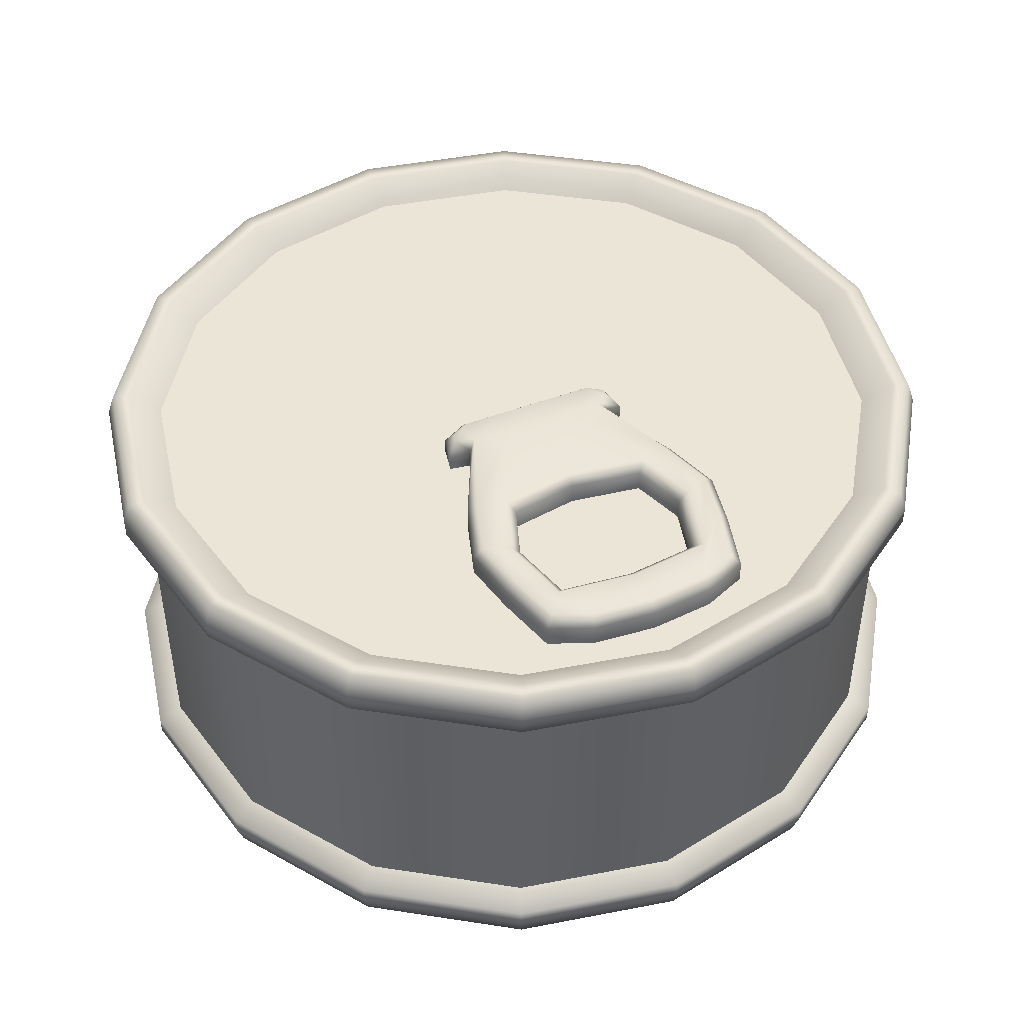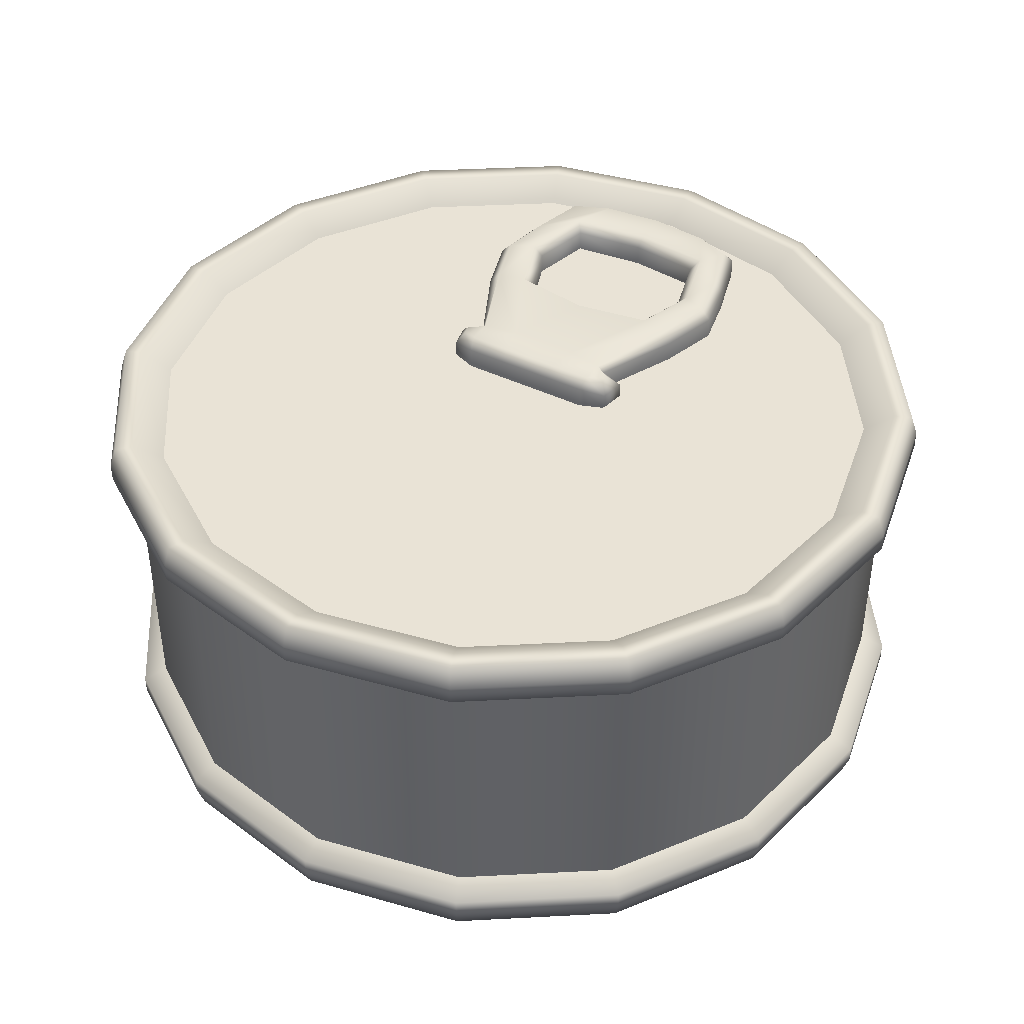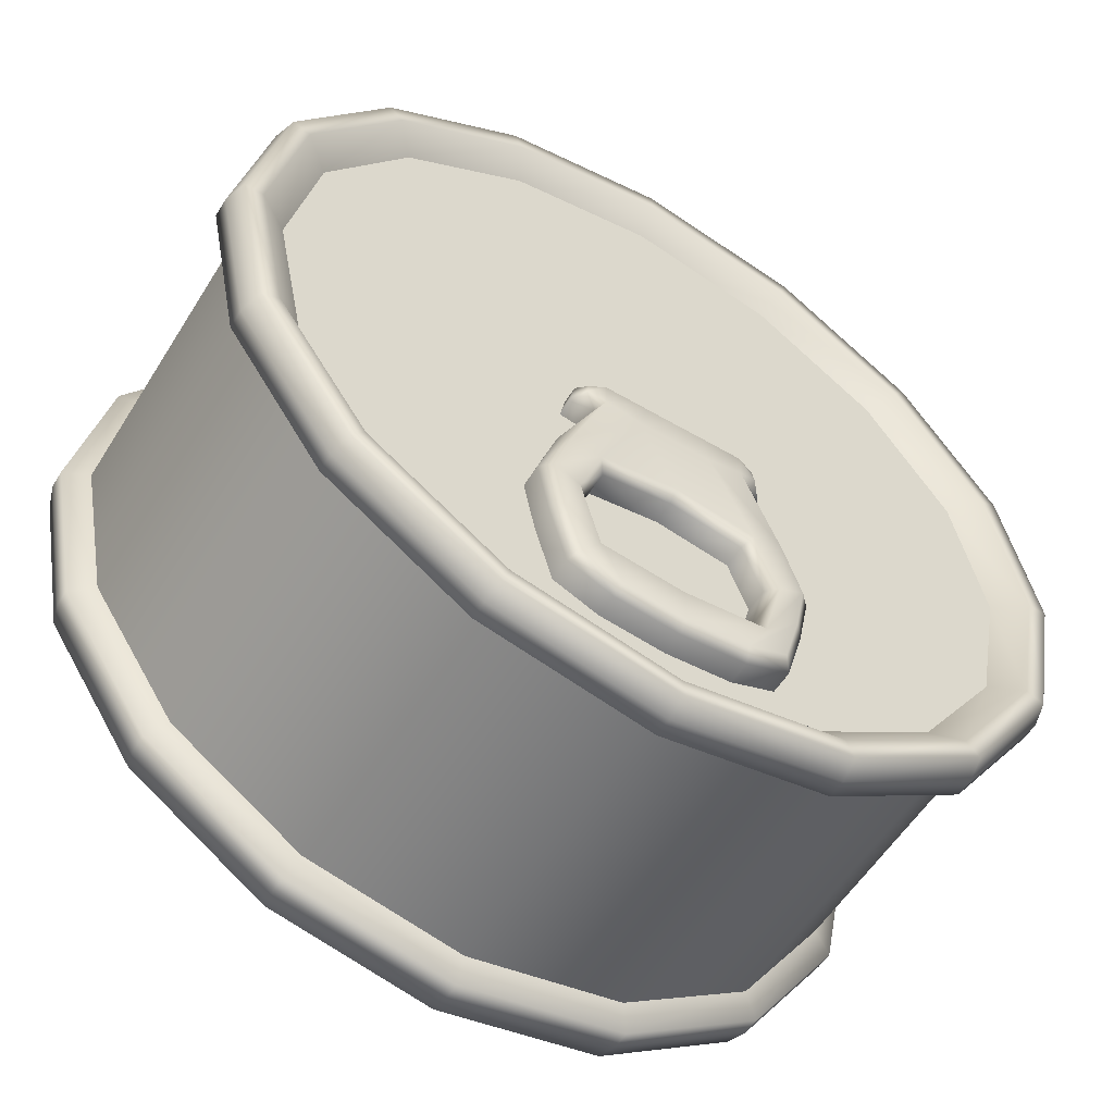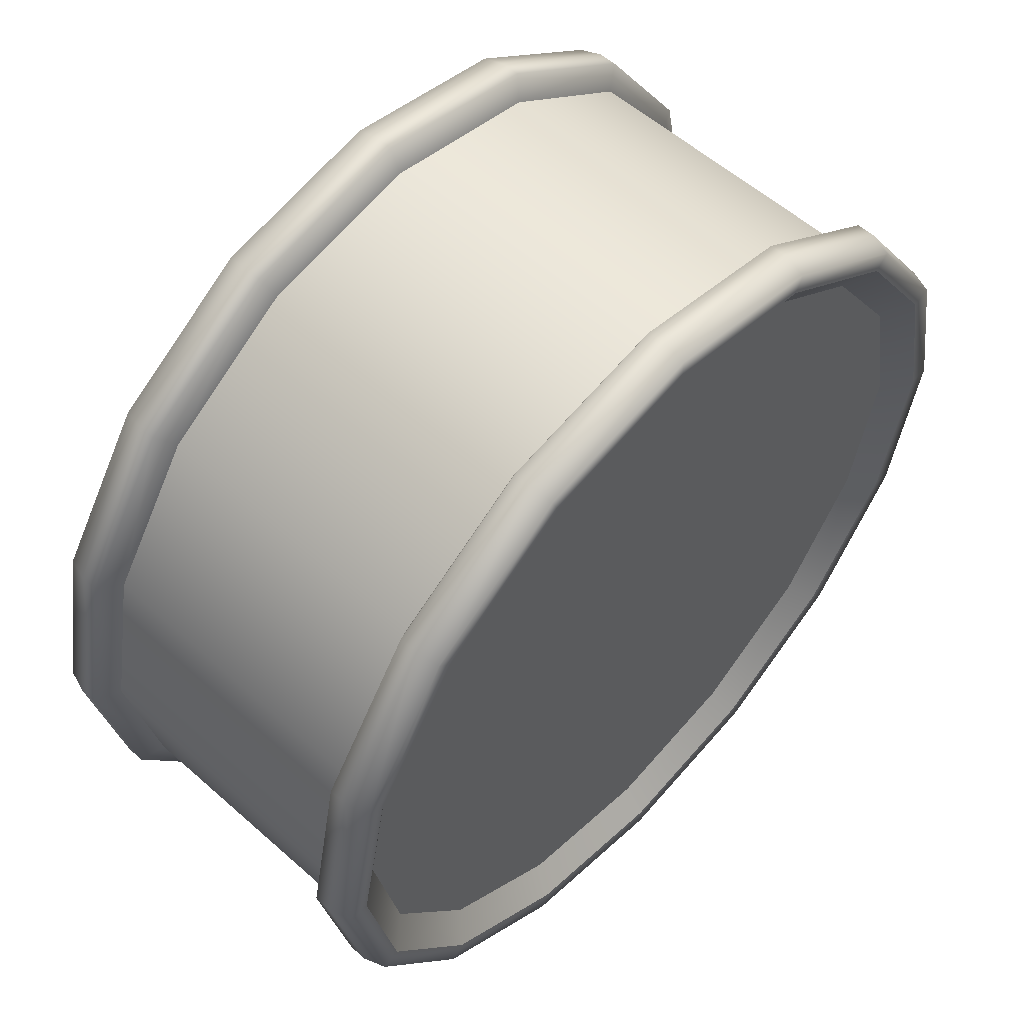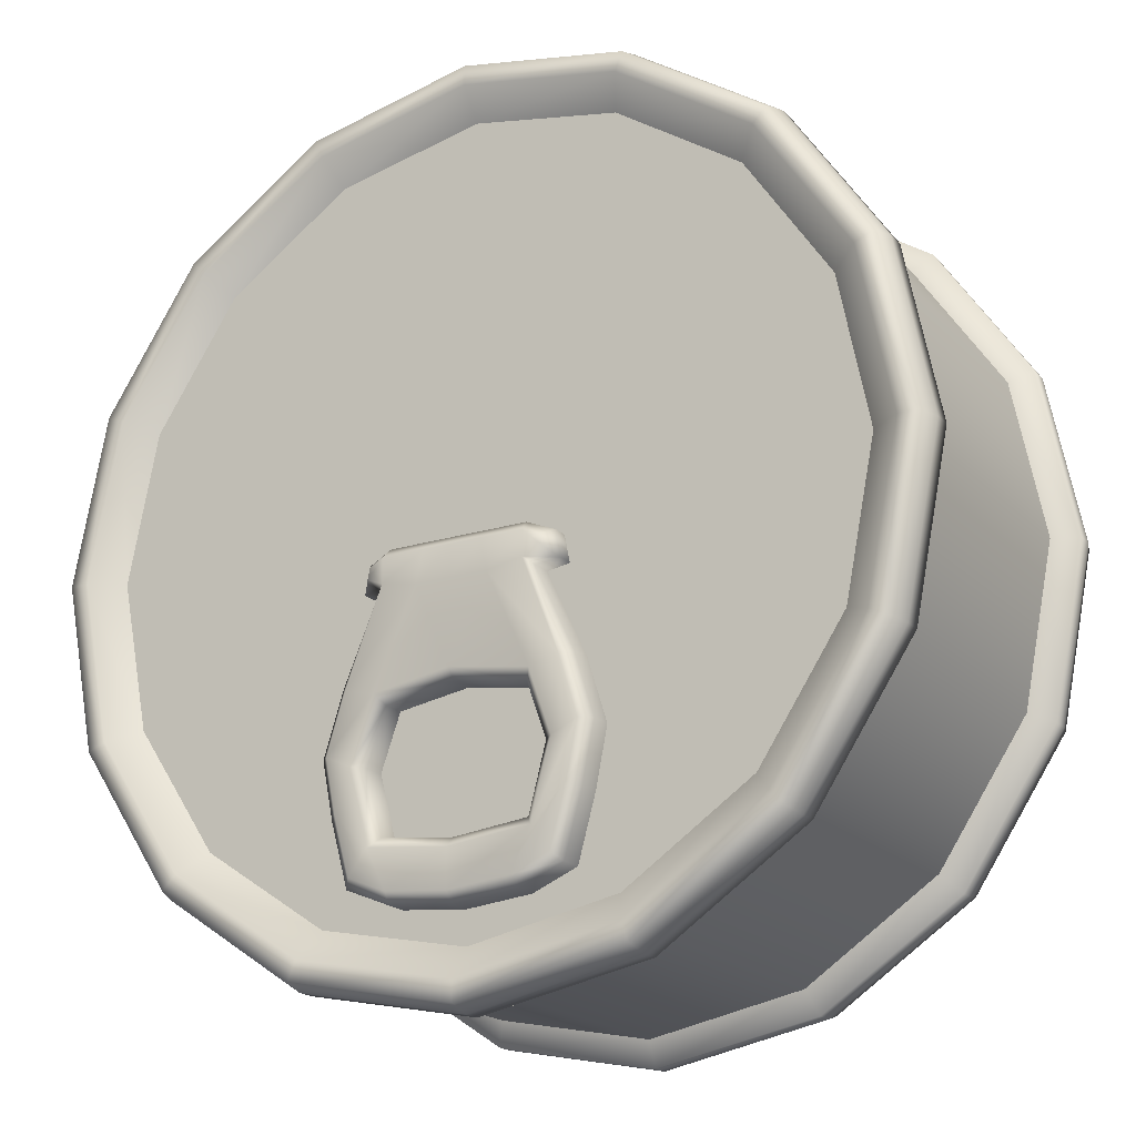
<metadata>
{"format":"obj","ext":"obj","renderer":"f3d","projection":"perspective","resolution":1024,"background":"white","views":[{"elev":45.8,"azim":156.2,"up":"+Y"},{"elev":42.1,"azim":30.2,"up":"+Y"},{"elev":-56.2,"azim":148.4,"up":"+Z"},{"elev":56.4,"azim":-47.2,"up":"+Z"},{"elev":-19.4,"azim":-149.7,"up":"+Z"}]}
</metadata>
<code>
g default
v 0.7668 0.305 -0.3176
v 0.5869 0.305 -0.5869
v 0.3176 0.305 -0.7668
v 0 0.305 -0.8299
v -0.3176 0.305 -0.7668
v -0.5869 0.305 -0.5869
v -0.7668 0.305 -0.3176
v -0.8299 0.305 -0
v -0.7668 0.305 0.3176
v -0.5869 0.305 0.5869
v -0.3176 0.305 0.7668
v -0 0.305 0.8299
v 0.3176 0.305 0.7668
v 0.5869 0.305 0.5869
v 0.7668 0.305 0.3176
v 0.8299 0.305 0
v 0.7668 0.8783 -0.3176
v 0.5869 0.8783 -0.5869
v 0.3176 0.8783 -0.7668
v 0 0.8783 -0.8299
v -0.3176 0.8783 -0.7668
v -0.5869 0.8783 -0.5869
v -0.7668 0.8783 -0.3176
v -0.8299 0.8783 -0
v -0.7668 0.8783 0.3176
v -0.5869 0.8783 0.5869
v -0.3176 0.8783 0.7668
v -0 0.8783 0.8299
v 0.3176 0.8783 0.7668
v 0.5869 0.8783 0.5869
v 0.7668 0.8783 0.3176
v 0.8299 0.8783 0
v 0.7098 0.2468 -0.294
v 0.5433 0.2468 -0.5433
v 0 0.2468 0
v 0.294 0.2468 -0.7098
v 0 0.2468 -0.7683
v -0.294 0.2468 -0.7098
v -0.5433 0.2468 -0.5433
v -0.7098 0.2468 -0.294
v -0.7683 0.2468 -0
v -0.7098 0.2468 0.294
v -0.5433 0.2468 0.5433
v -0.294 0.2468 0.7098
v -0 0.2468 0.7683
v 0.294 0.2468 0.7098
v 0.5433 0.2468 0.5433
v 0.7098 0.2468 0.294
v 0.7683 0.2468 0
v 0.7098 0.9366 -0.294
v 0.5433 0.9366 -0.5433
v 0 0.9366 0
v 0.294 0.9366 -0.7098
v 0 0.9366 -0.7683
v -0.294 0.9366 -0.7098
v -0.5433 0.9366 -0.5433
v -0.7098 0.9366 -0.294
v -0.7683 0.9366 -0
v -0.7098 0.9366 0.294
v -0.5433 0.9366 0.5433
v -0.294 0.9366 0.7098
v -0 0.9366 0.7683
v 0.294 0.9366 0.7098
v 0.5433 0.9366 0.5433
v 0.7098 0.9366 0.294
v 0.7683 0.9366 0
v 0.8137 0.283 -0.3371
v 0.6228 0.283 -0.6228
v 0.8137 0.2468 -0.3371
v 0.6228 0.2468 -0.6228
v 0.3371 0.283 -0.8137
v 0.3371 0.2468 -0.8137
v 0 0.283 -0.8808
v 0 0.2468 -0.8808
v -0.3371 0.283 -0.8137
v -0.3371 0.2468 -0.8137
v -0.6228 0.283 -0.6228
v -0.6228 0.2468 -0.6228
v -0.8137 0.283 -0.3371
v -0.8137 0.2468 -0.3371
v -0.8808 0.283 -0
v -0.8808 0.2468 -0
v -0.8137 0.283 0.3371
v -0.8137 0.2468 0.3371
v -0.6228 0.283 0.6228
v -0.6228 0.2468 0.6228
v -0.3371 0.283 0.8137
v -0.3371 0.2468 0.8137
v -0 0.283 0.8808
v -0 0.2468 0.8808
v 0.3371 0.283 0.8137
v 0.3371 0.2468 0.8137
v 0.6228 0.283 0.6228
v 0.6228 0.2468 0.6228
v 0.8137 0.283 0.3371
v 0.8137 0.2468 0.3371
v 0.8808 0.283 0
v 0.8808 0.2468 0
v 0.8137 0.9003 -0.3371
v 0.6228 0.9003 -0.6228
v 0.6228 0.9366 -0.6228
v 0.8137 0.9366 -0.3371
v 0.3371 0.9003 -0.8137
v 0.3371 0.9366 -0.8137
v 0 0.9003 -0.8808
v 0 0.9366 -0.8808
v -0.3371 0.9003 -0.8137
v -0.3371 0.9366 -0.8137
v -0.6228 0.9003 -0.6228
v -0.6228 0.9366 -0.6228
v -0.8137 0.9003 -0.3371
v -0.8137 0.9366 -0.3371
v -0.8808 0.9003 -0
v -0.8808 0.9366 -0
v -0.8137 0.9003 0.3371
v -0.8137 0.9366 0.3371
v -0.6228 0.9003 0.6228
v -0.6228 0.9366 0.6228
v -0.3371 0.9003 0.8137
v -0.3371 0.9366 0.8137
v -0 0.9003 0.8808
v -0 0.9366 0.8808
v 0.3371 0.9003 0.8137
v 0.3371 0.9366 0.8137
v 0.6228 0.9003 0.6228
v 0.6228 0.9366 0.6228
v 0.8137 0.9003 0.3371
v 0.8137 0.9366 0.3371
v 0.8808 0.9003 0
v 0.8808 0.9366 0
v 0.7652 0.2034 -0.317
v 0.5857 0.2034 -0.5858
v 0.6125 0.2034 -0.6136
v 0.8003 0.2034 -0.3321
v 0.317 0.2034 -0.7654
v 0.3315 0.2034 -0.8017
v 0 0.2034 -0.8285
v 0 0.2034 -0.8678
v -0.317 0.2034 -0.7654
v -0.3315 0.2034 -0.8017
v -0.5857 0.2034 -0.5858
v -0.6125 0.2034 -0.6136
v -0.7652 0.2034 -0.317
v -0.8003 0.2034 -0.3321
v -0.8283 0.2034 -0
v -0.8662 0.2034 -0
v -0.7652 0.2034 0.317
v -0.8003 0.2034 0.3321
v -0.5857 0.2034 0.5858
v -0.6125 0.2034 0.6136
v -0.317 0.2034 0.7654
v -0.3315 0.2034 0.8017
v -0 0.2034 0.8285
v -0 0.2034 0.8678
v 0.317 0.2034 0.7654
v 0.3315 0.2034 0.8017
v 0.5857 0.2034 0.5858
v 0.6125 0.2034 0.6136
v 0.7652 0.2034 0.317
v 0.8003 0.2034 0.3321
v 0.8283 0.2034 0
v 0.8662 0.2034 0
v 0.7652 0.9799 -0.317
v 0.5857 0.9799 -0.5858
v 0.8003 0.9799 -0.3321
v 0.6125 0.9799 -0.6136
v 0.317 0.9799 -0.7654
v 0.3315 0.9799 -0.8017
v 0 0.9799 -0.8285
v 0 0.9799 -0.8678
v -0.317 0.9799 -0.7654
v -0.3315 0.9799 -0.8017
v -0.5857 0.9799 -0.5858
v -0.6125 0.9799 -0.6136
v -0.7652 0.9799 -0.317
v -0.8003 0.9799 -0.3321
v -0.8283 0.9799 -0
v -0.8662 0.9799 -0
v -0.7652 0.9799 0.317
v -0.8003 0.9799 0.3321
v -0.5857 0.9799 0.5858
v -0.6125 0.9799 0.6136
v -0.317 0.9799 0.7654
v -0.3315 0.9799 0.8017
v -0 0.9799 0.8285
v -0 0.9799 0.8678
v 0.317 0.9799 0.7654
v 0.3315 0.9799 0.8017
v 0.5857 0.9799 0.5858
v 0.6125 0.9799 0.6136
v 0.7652 0.9799 0.317
v 0.8003 0.9799 0.3321
v 0.8283 0.9799 0
v 0.8662 0.9799 0
v -0.1381 0.9255 -0.05593
v -0.0541 0.9255 -0.05593
v 0.0541 0.9255 -0.05593
v 0.1381 0.9255 -0.05593
v -0.2145 0.9255 -0.657
v -0.1272 0.9255 -0.6929
v 0.1272 0.9255 -0.6929
v 0.2145 0.9255 -0.657
v -0.2489 0.9255 -0.5321
v -0.1457 0.9255 -0.5746
v 0.1457 0.9255 -0.5746
v 0.2489 0.9255 -0.5321
v -0.2329 0.9255 -0.301
v -0.1416 0.9255 -0.3411
v 0.1416 0.9255 -0.3411
v 0.2329 0.9255 -0.301
v -0.1544 0.9255 -0.1351
v 0.1544 0.9255 -0.1351
v 0.07185 1.001 -0.138
v -0.07185 1.001 -0.138
v 0.2 0.9381 -0.1276
v 0.1892 0.9381 -0.07478
v -0.2 0.9381 -0.1276
v -0.1892 0.9381 -0.07478
v -0.2709 0.9255 -0.4223
v -0.1792 0.9255 -0.4479
v 0.2709 0.9255 -0.4223
v 0.1792 0.9255 -0.4479
v 0.001467 1.001 -0.138
v 0.002891 0.9255 -0.3188
v 0.001104 0.9255 -0.05593
v 0.000965 0.9255 -0.705
v 0.001104 0.9255 -0.5908
v -0.1381 0.9806 -0.05593
v -0.1423 1.001 -0.07652
v -0.0541 0.9805 -0.05593
v -0.05848 1.001 -0.07615
v 0.001195 1.001 -0.0764
v 0.001104 0.9807 -0.05593
v 0.0541 0.9805 -0.05593
v 0.05848 1.001 -0.07615
v 0.1423 1.001 -0.07652
v 0.1381 0.9806 -0.05593
v -0.1564 1.001 -0.3226
v -0.1416 0.9807 -0.3411
v 0.002953 1.001 -0.2981
v 0.002891 0.9807 -0.3188
v -0.1614 1.001 -0.5935
v -0.1457 0.9807 -0.5746
v 0.001121 1.001 -0.6114
v 0.001104 0.9807 -0.5908
v -0.1979 1.001 -0.6418
v -0.2145 0.9807 -0.657
v -0.1225 1.001 -0.6728
v -0.1272 0.9807 -0.6929
v 0.00095 1.001 -0.6844
v 0.000965 0.9807 -0.705
v 0.1224 1.001 -0.6728
v 0.1272 0.9807 -0.6929
v 0.1979 1.001 -0.6418
v 0.2145 0.9807 -0.657
v -0.2143 1.001 -0.3086
v -0.2329 0.9807 -0.301
v -0.2502 1.001 -0.4234
v -0.2709 0.9807 -0.4223
v -0.2002 1.001 -0.447
v -0.1792 0.9807 -0.4479
v 0.1565 1.001 -0.3227
v 0.1416 0.9807 -0.3411
v 0.2002 1.001 -0.447
v 0.1792 0.9807 -0.4479
v 0.2329 0.9807 -0.301
v 0.2143 1.001 -0.3086
v 0.2502 1.001 -0.4234
v 0.2709 0.9807 -0.4223
v -0.2295 1.001 -0.5273
v -0.2489 0.9807 -0.5321
v 0.2489 0.9807 -0.5321
v 0.2295 1.001 -0.5273
v -0.1421 1.001 -0.1253
v -0.1544 0.9797 -0.1351
v 0.1544 0.9797 -0.1351
v 0.1421 1.001 -0.1253
v 0.2 0.9688 -0.1276
v 0.1786 0.9933 -0.1097
v 0.1744 0.9933 -0.08854
v 0.1892 0.9697 -0.07478
v -0.1892 0.9697 -0.07478
v -0.1744 0.9933 -0.08854
v -0.1786 0.9933 -0.1097
v -0.2 0.9688 -0.1276
v 0.1457 0.9807 -0.5746
v 0.1614 1.001 -0.5934
g soup_tin_export
f 1 2 18 17
f 2 3 19 18
f 3 4 20 19
f 4 5 21 20
f 5 6 22 21
f 6 7 23 22
f 7 8 24 23
f 8 9 25 24
f 9 10 26 25
f 10 11 27 26
f 11 12 28 27
f 12 13 29 28
f 13 14 30 29
f 14 15 31 30
f 15 16 32 31
f 16 1 17 32
f 34 33 35
f 36 34 35
f 37 36 35
f 38 37 35
f 39 38 35
f 40 39 35
f 41 40 35
f 42 41 35
f 43 42 35
f 44 43 35
f 45 44 35
f 46 45 35
f 47 46 35
f 48 47 35
f 49 48 35
f 33 49 35
f 50 51 52
f 51 53 52
f 53 54 52
f 54 55 52
f 55 56 52
f 56 57 52
f 57 58 52
f 58 59 52
f 59 60 52
f 60 61 52
f 61 62 52
f 62 63 52
f 63 64 52
f 64 65 52
f 65 66 52
f 66 50 52
f 68 67 69 70
f 71 68 70 72
f 73 71 72 74
f 75 73 74 76
f 77 75 76 78
f 79 77 78 80
f 81 79 80 82
f 83 81 82 84
f 85 83 84 86
f 87 85 86 88
f 89 87 88 90
f 91 89 90 92
f 93 91 92 94
f 95 93 94 96
f 97 95 96 98
f 67 97 98 69
f 99 100 101 102
f 100 103 104 101
f 103 105 106 104
f 105 107 108 106
f 107 109 110 108
f 109 111 112 110
f 111 113 114 112
f 113 115 116 114
f 115 117 118 116
f 117 119 120 118
f 119 121 122 120
f 121 123 124 122
f 123 125 126 124
f 125 127 128 126
f 127 129 130 128
f 129 99 102 130
f 2 1 67 68
f 131 132 133 134
f 3 2 68 71
f 132 135 136 133
f 4 3 71 73
f 135 137 138 136
f 5 4 73 75
f 137 139 140 138
f 6 5 75 77
f 139 141 142 140
f 7 6 77 79
f 141 143 144 142
f 8 7 79 81
f 143 145 146 144
f 9 8 81 83
f 145 147 148 146
f 10 9 83 85
f 147 149 150 148
f 11 10 85 87
f 149 151 152 150
f 12 11 87 89
f 151 153 154 152
f 13 12 89 91
f 153 155 156 154
f 14 13 91 93
f 155 157 158 156
f 15 14 93 95
f 157 159 160 158
f 16 15 95 97
f 159 161 162 160
f 1 16 97 67
f 161 131 134 162
f 17 18 100 99
f 164 163 165 166
f 18 19 103 100
f 167 164 166 168
f 19 20 105 103
f 169 167 168 170
f 20 21 107 105
f 171 169 170 172
f 21 22 109 107
f 173 171 172 174
f 22 23 111 109
f 175 173 174 176
f 23 24 113 111
f 177 175 176 178
f 24 25 115 113
f 179 177 178 180
f 25 26 117 115
f 181 179 180 182
f 26 27 119 117
f 183 181 182 184
f 27 28 121 119
f 185 183 184 186
f 28 29 123 121
f 187 185 186 188
f 29 30 125 123
f 189 187 188 190
f 30 31 127 125
f 191 189 190 192
f 31 32 129 127
f 193 191 192 194
f 32 17 99 129
f 163 193 194 165
f 33 34 132 131
f 70 69 134 133
f 34 36 135 132
f 72 70 133 136
f 36 37 137 135
f 74 72 136 138
f 37 38 139 137
f 76 74 138 140
f 38 39 141 139
f 78 76 140 142
f 39 40 143 141
f 80 78 142 144
f 40 41 145 143
f 82 80 144 146
f 41 42 147 145
f 84 82 146 148
f 42 43 149 147
f 86 84 148 150
f 43 44 151 149
f 88 86 150 152
f 44 45 153 151
f 90 88 152 154
f 45 46 155 153
f 92 90 154 156
f 46 47 157 155
f 94 92 156 158
f 47 48 159 157
f 96 94 158 160
f 48 49 161 159
f 98 96 160 162
f 49 33 131 161
f 69 98 162 134
f 51 50 163 164
f 102 101 166 165
f 53 51 164 167
f 101 104 168 166
f 54 53 167 169
f 104 106 170 168
f 55 54 169 171
f 106 108 172 170
f 56 55 171 173
f 108 110 174 172
f 57 56 173 175
f 110 112 176 174
f 58 57 175 177
f 112 114 178 176
f 59 58 177 179
f 114 116 180 178
f 60 59 179 181
f 116 118 182 180
f 61 60 181 183
f 118 120 184 182
f 62 61 183 185
f 120 122 186 184
f 63 62 185 187
f 122 124 188 186
f 64 63 187 189
f 124 126 190 188
f 65 64 189 191
f 126 128 192 190
f 66 65 191 193
f 128 130 194 192
f 50 66 193 163
f 130 102 165 194
f 228 229 283 282
f 229 228 230 231
f 231 230 233 232
f 232 233 234 235
f 235 234 237 236
f 236 237 281 280
f 238 239 261 260
f 239 238 240 241
f 241 240 262 263
f 242 243 245 244
f 243 242 260 261
f 244 245 286 287
f 246 247 271 270
f 247 246 248 249
f 249 248 250 251
f 251 250 252 253
f 253 252 254 255
f 255 254 273 272
f 256 257 275 274
f 257 256 258 259
f 259 258 270 271
f 263 262 264 265
f 265 264 287 286
f 266 267 277 276
f 267 266 269 268
f 268 269 272 273
f 274 275 285 284
f 276 277 279 278
f 278 279 280 281
f 282 283 284 285
f 195 196 230 228
f 196 225 233 230
f 197 198 237 234
f 229 231 214 274
f 231 232 223 214
f 235 236 277 213
f 256 238 260 258
f 264 268 273 287
f 270 242 248 246
f 242 244 250 248
f 287 273 254 252
f 247 249 200 199
f 249 251 226 200
f 253 255 202 201
f 206 202 255 272
f 221 206 272 269
f 216 215 278 281
f 199 203 271 247
f 219 207 257 259
f 217 218 282 285
f 207 211 275 257
f 266 276 212 210
f 213 277 267 262
f 214 223 240 238
f 256 274 214 238
f 212 276 278 215
f 279 277 236 280
f 237 198 216 281
f 195 228 282 218
f 229 274 284 283
f 285 275 211 217
f 258 260 242 270
f 203 219 259 271
f 262 267 268 264
f 210 221 269 266
f 205 222 265 286
f 220 204 243 261
f 227 245 243 204
f 263 265 222 209
f 261 239 208 220
f 239 241 224 208
f 232 235 213 223
f 240 223 213 262
f 224 241 263 209
f 233 225 197 234
f 244 287 252 250
f 226 251 253 201
f 286 245 227 205

</code>
